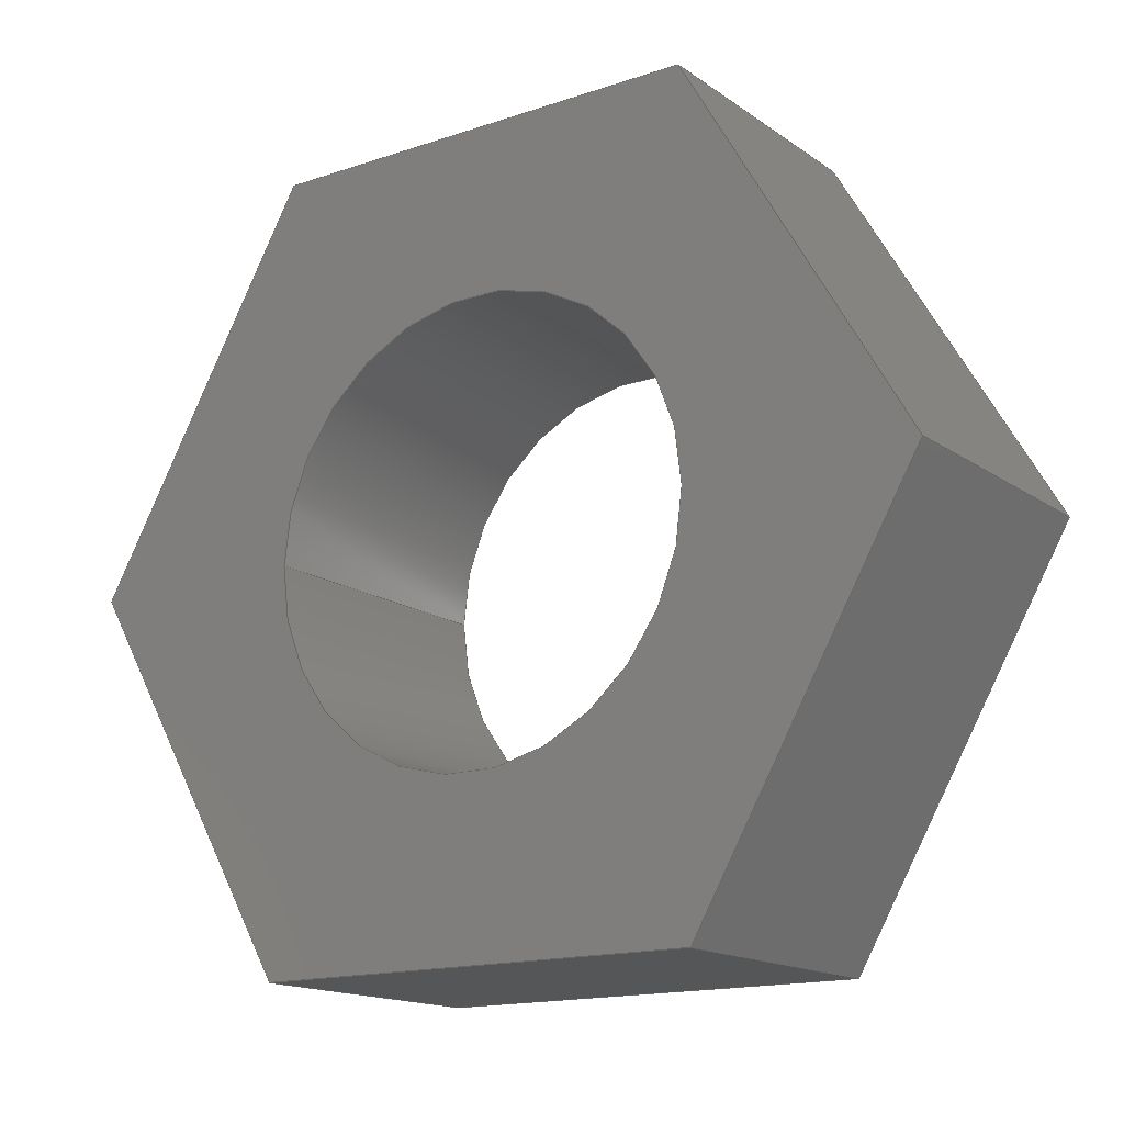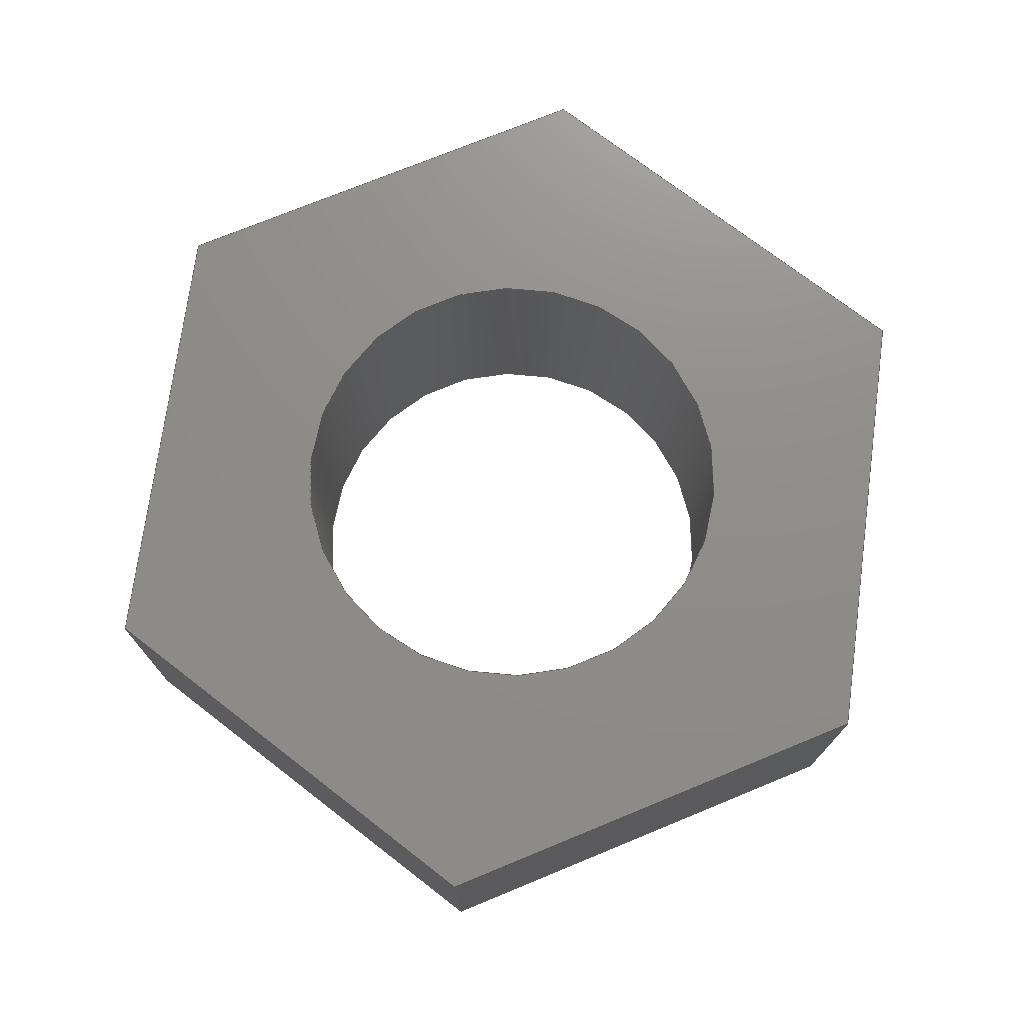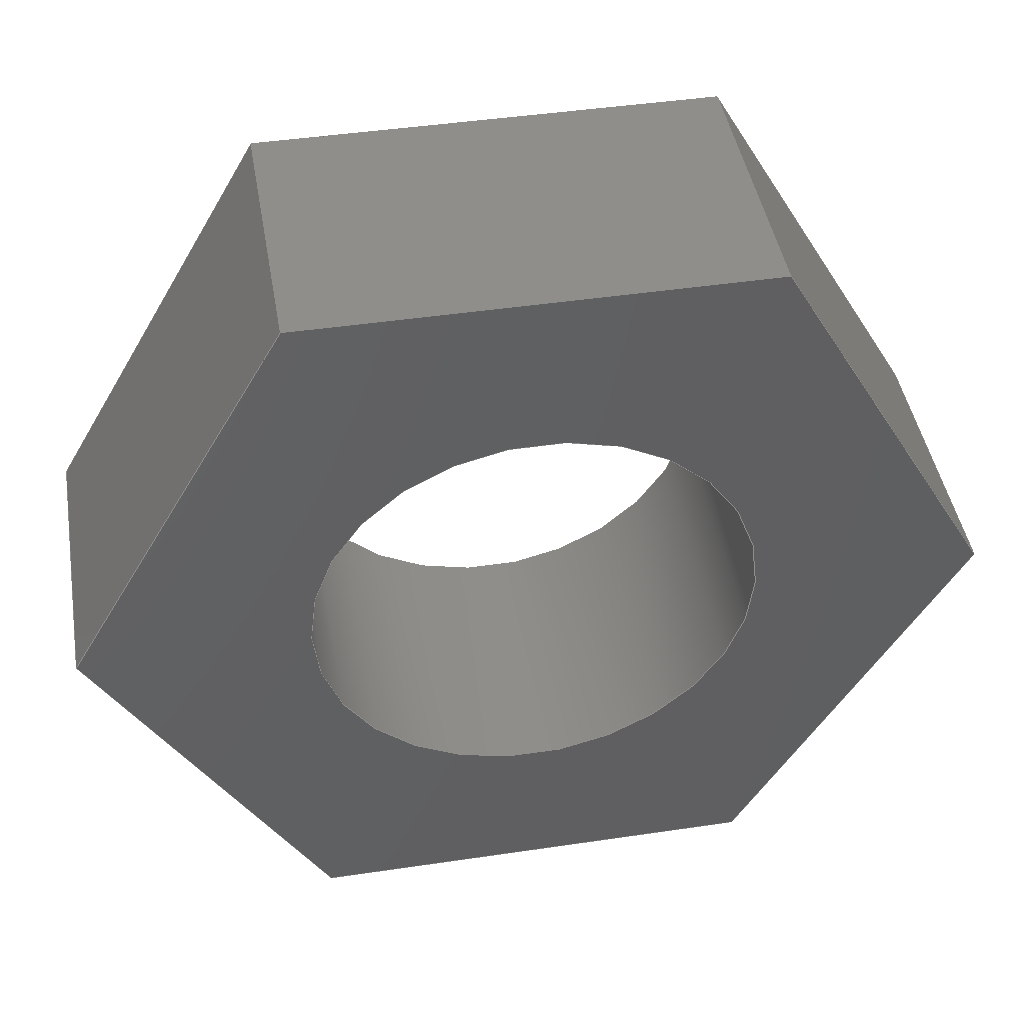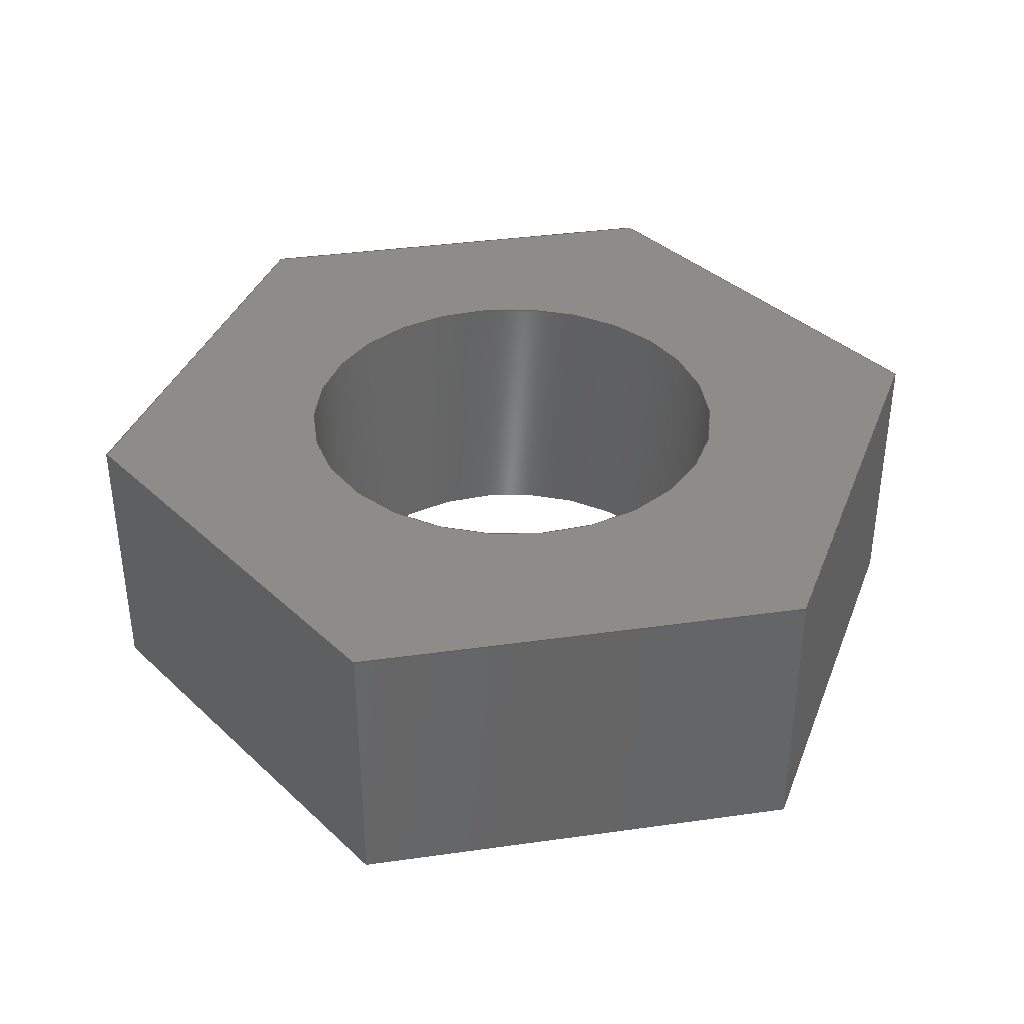
<metadata>
{"format":"step","ext":"step","renderer":"f3d","projection":"perspective","resolution":1024,"background":"white","views":[{"elev":-15.6,"azim":35.3,"up":"+Z"},{"elev":73.8,"azim":-22.4,"up":"+Y"},{"elev":44.7,"azim":-9.8,"up":"+Z"},{"elev":37.1,"azim":-70.3,"up":"+Y"}]}
</metadata>
<code>
ISO-10303-21;
DATA;
#1=MECHANICAL_DESIGN_GEOMETRIC_PRESENTATION_REPRESENTATION('',(#4),#279);
#2=SHAPE_REPRESENTATION_RELATIONSHIP('SRR','None',#286,#3);
#3=ADVANCED_BREP_SHAPE_REPRESENTATION('',(#5),#278);
#4=STYLED_ITEM('',(#295),#5);
#5=MANIFOLD_SOLID_BREP('Body1',#163);
#6=CYLINDRICAL_SURFACE('',#179,0.2);
#7=FACE_BOUND('',#21,.T.);
#8=FACE_BOUND('',#30,.T.);
#9=CIRCLE('',#178,0.2);
#10=CIRCLE('',#180,0.2);
#11=FACE_OUTER_BOUND('',#20,.T.);
#12=FACE_OUTER_BOUND('',#22,.T.);
#13=FACE_OUTER_BOUND('',#23,.T.);
#14=FACE_OUTER_BOUND('',#24,.T.);
#15=FACE_OUTER_BOUND('',#25,.T.);
#16=FACE_OUTER_BOUND('',#26,.T.);
#17=FACE_OUTER_BOUND('',#27,.T.);
#18=FACE_OUTER_BOUND('',#28,.T.);
#19=FACE_OUTER_BOUND('',#29,.T.);
#20=EDGE_LOOP('',(#104,#105,#106,#107,#108,#109));
#21=EDGE_LOOP('',(#110));
#22=EDGE_LOOP('',(#111,#112,#113,#114));
#23=EDGE_LOOP('',(#115,#116,#117,#118));
#24=EDGE_LOOP('',(#119,#120,#121,#122));
#25=EDGE_LOOP('',(#123,#124,#125,#126));
#26=EDGE_LOOP('',(#127,#128,#129,#130));
#27=EDGE_LOOP('',(#131,#132,#133,#134));
#28=EDGE_LOOP('',(#135,#136,#137,#138));
#29=EDGE_LOOP('',(#139,#140,#141,#142,#143,#144));
#30=EDGE_LOOP('',(#145));
#31=LINE('',#235,#50);
#32=LINE('',#237,#51);
#33=LINE('',#239,#52);
#34=LINE('',#241,#53);
#35=LINE('',#243,#54);
#36=LINE('',#244,#55);
#37=LINE('',#250,#56);
#38=LINE('',#253,#57);
#39=LINE('',#255,#58);
#40=LINE('',#256,#59);
#41=LINE('',#259,#60);
#42=LINE('',#260,#61);
#43=LINE('',#263,#62);
#44=LINE('',#264,#63);
#45=LINE('',#267,#64);
#46=LINE('',#268,#65);
#47=LINE('',#271,#66);
#48=LINE('',#272,#67);
#49=LINE('',#274,#68);
#50=VECTOR('',#192,1);
#51=VECTOR('',#193,1);
#52=VECTOR('',#194,1);
#53=VECTOR('',#195,1);
#54=VECTOR('',#196,1);
#55=VECTOR('',#197,1);
#56=VECTOR('',#204,0.2);
#57=VECTOR('',#207,1);
#58=VECTOR('',#208,1);
#59=VECTOR('',#209,1);
#60=VECTOR('',#212,1);
#61=VECTOR('',#213,1);
#62=VECTOR('',#216,1);
#63=VECTOR('',#217,1);
#64=VECTOR('',#220,1);
#65=VECTOR('',#221,1);
#66=VECTOR('',#224,1);
#67=VECTOR('',#225,1);
#68=VECTOR('',#228,1);
#69=VERTEX_POINT('',#233);
#70=VERTEX_POINT('',#234);
#71=VERTEX_POINT('',#236);
#72=VERTEX_POINT('',#238);
#73=VERTEX_POINT('',#240);
#74=VERTEX_POINT('',#242);
#75=VERTEX_POINT('',#245);
#76=VERTEX_POINT('',#248);
#77=VERTEX_POINT('',#252);
#78=VERTEX_POINT('',#254);
#79=VERTEX_POINT('',#258);
#80=VERTEX_POINT('',#262);
#81=VERTEX_POINT('',#266);
#82=VERTEX_POINT('',#270);
#83=EDGE_CURVE('',#69,#70,#31,.T.);
#84=EDGE_CURVE('',#70,#71,#32,.T.);
#85=EDGE_CURVE('',#71,#72,#33,.T.);
#86=EDGE_CURVE('',#72,#73,#34,.T.);
#87=EDGE_CURVE('',#73,#74,#35,.T.);
#88=EDGE_CURVE('',#74,#69,#36,.T.);
#89=EDGE_CURVE('',#75,#75,#9,.T.);
#90=EDGE_CURVE('',#76,#76,#10,.T.);
#91=EDGE_CURVE('',#76,#75,#37,.T.);
#92=EDGE_CURVE('',#77,#70,#38,.T.);
#93=EDGE_CURVE('',#78,#77,#39,.T.);
#94=EDGE_CURVE('',#71,#78,#40,.T.);
#95=EDGE_CURVE('',#79,#78,#41,.T.);
#96=EDGE_CURVE('',#72,#79,#42,.T.);
#97=EDGE_CURVE('',#80,#79,#43,.T.);
#98=EDGE_CURVE('',#73,#80,#44,.T.);
#99=EDGE_CURVE('',#81,#80,#45,.T.);
#100=EDGE_CURVE('',#74,#81,#46,.T.);
#101=EDGE_CURVE('',#82,#81,#47,.T.);
#102=EDGE_CURVE('',#69,#82,#48,.T.);
#103=EDGE_CURVE('',#77,#82,#49,.T.);
#104=ORIENTED_EDGE('',*,*,#83,.T.);
#105=ORIENTED_EDGE('',*,*,#84,.T.);
#106=ORIENTED_EDGE('',*,*,#85,.T.);
#107=ORIENTED_EDGE('',*,*,#86,.T.);
#108=ORIENTED_EDGE('',*,*,#87,.T.);
#109=ORIENTED_EDGE('',*,*,#88,.T.);
#110=ORIENTED_EDGE('',*,*,#89,.T.);
#111=ORIENTED_EDGE('',*,*,#90,.F.);
#112=ORIENTED_EDGE('',*,*,#91,.T.);
#113=ORIENTED_EDGE('',*,*,#89,.F.);
#114=ORIENTED_EDGE('',*,*,#91,.F.);
#115=ORIENTED_EDGE('',*,*,#92,.F.);
#116=ORIENTED_EDGE('',*,*,#93,.F.);
#117=ORIENTED_EDGE('',*,*,#94,.F.);
#118=ORIENTED_EDGE('',*,*,#84,.F.);
#119=ORIENTED_EDGE('',*,*,#94,.T.);
#120=ORIENTED_EDGE('',*,*,#95,.F.);
#121=ORIENTED_EDGE('',*,*,#96,.F.);
#122=ORIENTED_EDGE('',*,*,#85,.F.);
#123=ORIENTED_EDGE('',*,*,#96,.T.);
#124=ORIENTED_EDGE('',*,*,#97,.F.);
#125=ORIENTED_EDGE('',*,*,#98,.F.);
#126=ORIENTED_EDGE('',*,*,#86,.F.);
#127=ORIENTED_EDGE('',*,*,#98,.T.);
#128=ORIENTED_EDGE('',*,*,#99,.F.);
#129=ORIENTED_EDGE('',*,*,#100,.F.);
#130=ORIENTED_EDGE('',*,*,#87,.F.);
#131=ORIENTED_EDGE('',*,*,#100,.T.);
#132=ORIENTED_EDGE('',*,*,#101,.F.);
#133=ORIENTED_EDGE('',*,*,#102,.F.);
#134=ORIENTED_EDGE('',*,*,#88,.F.);
#135=ORIENTED_EDGE('',*,*,#102,.T.);
#136=ORIENTED_EDGE('',*,*,#103,.F.);
#137=ORIENTED_EDGE('',*,*,#92,.T.);
#138=ORIENTED_EDGE('',*,*,#83,.F.);
#139=ORIENTED_EDGE('',*,*,#103,.T.);
#140=ORIENTED_EDGE('',*,*,#101,.T.);
#141=ORIENTED_EDGE('',*,*,#99,.T.);
#142=ORIENTED_EDGE('',*,*,#97,.T.);
#143=ORIENTED_EDGE('',*,*,#95,.T.);
#144=ORIENTED_EDGE('',*,*,#93,.T.);
#145=ORIENTED_EDGE('',*,*,#90,.T.);
#146=PLANE('',#177);
#147=PLANE('',#181);
#148=PLANE('',#182);
#149=PLANE('',#183);
#150=PLANE('',#184);
#151=PLANE('',#185);
#152=PLANE('',#186);
#153=PLANE('',#187);
#154=ADVANCED_FACE('',(#11,#7),#146,.F.);
#155=ADVANCED_FACE('',(#12),#6,.F.);
#156=ADVANCED_FACE('',(#13),#147,.T.);
#157=ADVANCED_FACE('',(#14),#148,.T.);
#158=ADVANCED_FACE('',(#15),#149,.T.);
#159=ADVANCED_FACE('',(#16),#150,.T.);
#160=ADVANCED_FACE('',(#17),#151,.T.);
#161=ADVANCED_FACE('',(#18),#152,.T.);
#162=ADVANCED_FACE('',(#19,#8),#153,.T.);
#163=CLOSED_SHELL('',(#154,#155,#156,#157,#158,#159,#160,#161,#162));
#164=DERIVED_UNIT_ELEMENT(#166,1);
#165=DERIVED_UNIT_ELEMENT(#281,3);
#166=(
MASS_UNIT()
NAMED_UNIT(*)
SI_UNIT(.KILO.,.GRAM.)
);
#167=DERIVED_UNIT((#164,#165));
#168=MEASURE_REPRESENTATION_ITEM('density measure',
POSITIVE_RATIO_MEASURE(7850),#167);
#169=PROPERTY_DEFINITION_REPRESENTATION(#174,#171);
#170=PROPERTY_DEFINITION_REPRESENTATION(#175,#172);
#171=REPRESENTATION('material name',(#173),#278);
#172=REPRESENTATION('density',(#168),#278);
#173=DESCRIPTIVE_REPRESENTATION_ITEM('Steel','Steel');
#174=PROPERTY_DEFINITION('material property','material name',#288);
#175=PROPERTY_DEFINITION('material property','density of part',#288);
#176=AXIS2_PLACEMENT_3D('placement',#231,#188,#189);
#177=AXIS2_PLACEMENT_3D('',#232,#190,#191);
#178=AXIS2_PLACEMENT_3D('',#246,#198,#199);
#179=AXIS2_PLACEMENT_3D('',#247,#200,#201);
#180=AXIS2_PLACEMENT_3D('',#249,#202,#203);
#181=AXIS2_PLACEMENT_3D('',#251,#205,#206);
#182=AXIS2_PLACEMENT_3D('',#257,#210,#211);
#183=AXIS2_PLACEMENT_3D('',#261,#214,#215);
#184=AXIS2_PLACEMENT_3D('',#265,#218,#219);
#185=AXIS2_PLACEMENT_3D('',#269,#222,#223);
#186=AXIS2_PLACEMENT_3D('',#273,#226,#227);
#187=AXIS2_PLACEMENT_3D('',#275,#229,#230);
#188=DIRECTION('axis',(0,0,1));
#189=DIRECTION('refdir',(1,0,0));
#190=DIRECTION('center_axis',(0,1,0));
#191=DIRECTION('ref_axis',(1,0,0));
#192=DIRECTION('',(1,0,0.0004888));
#193=DIRECTION('',(0.4996,0,0.8663));
#194=DIRECTION('',(-0.5004,0,0.8658));
#195=DIRECTION('',(-1,0,-0.0004888));
#196=DIRECTION('',(-0.4996,0,-0.8663));
#197=DIRECTION('',(0.5004,0,-0.8658));
#198=DIRECTION('center_axis',(0,1,0));
#199=DIRECTION('ref_axis',(1,0,0));
#200=DIRECTION('center_axis',(0,1,0));
#201=DIRECTION('ref_axis',(1,0,0));
#202=DIRECTION('center_axis',(0,-1,0));
#203=DIRECTION('ref_axis',(1,0,0));
#204=DIRECTION('',(0,-1,0));
#205=DIRECTION('center_axis',(0.8663,0,-0.4996));
#206=DIRECTION('ref_axis',(-0.4996,0,-0.8663));
#207=DIRECTION('',(0,-1,0));
#208=DIRECTION('',(-0.4996,0,-0.8663));
#209=DIRECTION('',(0,1,0));
#210=DIRECTION('center_axis',(0.8658,0,0.5004));
#211=DIRECTION('ref_axis',(0.5004,0,-0.8658));
#212=DIRECTION('',(0.5004,0,-0.8658));
#213=DIRECTION('',(0,1,0));
#214=DIRECTION('center_axis',(-0.0004888,0,1));
#215=DIRECTION('ref_axis',(1,0,0.0004888));
#216=DIRECTION('',(1,0,0.0004888));
#217=DIRECTION('',(0,1,0));
#218=DIRECTION('center_axis',(-0.8663,0,0.4996));
#219=DIRECTION('ref_axis',(0.4996,0,0.8663));
#220=DIRECTION('',(0.4996,0,0.8663));
#221=DIRECTION('',(0,1,0));
#222=DIRECTION('center_axis',(-0.8658,0,-0.5004));
#223=DIRECTION('ref_axis',(-0.5004,0,0.8658));
#224=DIRECTION('',(-0.5004,0,0.8658));
#225=DIRECTION('',(0,1,0));
#226=DIRECTION('center_axis',(0.0004888,0,-1));
#227=DIRECTION('ref_axis',(-1,0,-0.0004888));
#228=DIRECTION('',(-1,0,-0.0004888));
#229=DIRECTION('center_axis',(0,1,0));
#230=DIRECTION('ref_axis',(1,0,0));
#231=CARTESIAN_POINT('',(0,0,0));
#232=CARTESIAN_POINT('Origin',(0,-0.125,5.551e-17));
#233=CARTESIAN_POINT('',(-0.2019,-0.125,-0.3501));
#234=CARTESIAN_POINT('',(0.2022,-0.125,-0.3499));
#235=CARTESIAN_POINT('',(0.2022,-0.125,-0.3499));
#236=CARTESIAN_POINT('',(0.4041,-0.125,0.0001975));
#237=CARTESIAN_POINT('',(0.4041,-0.125,0.0001975));
#238=CARTESIAN_POINT('',(0.2019,-0.125,0.3501));
#239=CARTESIAN_POINT('',(0.2019,-0.125,0.3501));
#240=CARTESIAN_POINT('',(-0.2022,-0.125,0.3499));
#241=CARTESIAN_POINT('',(-0.2022,-0.125,0.3499));
#242=CARTESIAN_POINT('',(-0.4041,-0.125,-0.0001975));
#243=CARTESIAN_POINT('',(-0.4041,-0.125,-0.0001975));
#244=CARTESIAN_POINT('',(-0.2019,-0.125,-0.3501));
#245=CARTESIAN_POINT('',(-0.2,-0.125,2.449e-17));
#246=CARTESIAN_POINT('Origin',(0,-0.125,0));
#247=CARTESIAN_POINT('Origin',(0,0,0));
#248=CARTESIAN_POINT('',(-0.2,0.125,2.449e-17));
#249=CARTESIAN_POINT('Origin',(0,0.125,0));
#250=CARTESIAN_POINT('',(-0.2,0,2.449e-17));
#251=CARTESIAN_POINT('Origin',(0.4041,0,0.0001975));
#252=CARTESIAN_POINT('',(0.2022,0.125,-0.3499));
#253=CARTESIAN_POINT('',(0.2022,0,-0.3499));
#254=CARTESIAN_POINT('',(0.4041,0.125,0.0001975));
#255=CARTESIAN_POINT('',(0.4041,0.125,0.0001975));
#256=CARTESIAN_POINT('',(0.4041,0,0.0001975));
#257=CARTESIAN_POINT('Origin',(0.2019,0,0.3501));
#258=CARTESIAN_POINT('',(0.2019,0.125,0.3501));
#259=CARTESIAN_POINT('',(0.2019,0.125,0.3501));
#260=CARTESIAN_POINT('',(0.2019,0,0.3501));
#261=CARTESIAN_POINT('Origin',(-0.2022,0,0.3499));
#262=CARTESIAN_POINT('',(-0.2022,0.125,0.3499));
#263=CARTESIAN_POINT('',(-0.2022,0.125,0.3499));
#264=CARTESIAN_POINT('',(-0.2022,0,0.3499));
#265=CARTESIAN_POINT('Origin',(-0.4041,0,-0.0001975));
#266=CARTESIAN_POINT('',(-0.4041,0.125,-0.0001975));
#267=CARTESIAN_POINT('',(-0.4041,0.125,-0.0001975));
#268=CARTESIAN_POINT('',(-0.4041,0,-0.0001975));
#269=CARTESIAN_POINT('Origin',(-0.2019,0,-0.3501));
#270=CARTESIAN_POINT('',(-0.2019,0.125,-0.3501));
#271=CARTESIAN_POINT('',(-0.2019,0.125,-0.3501));
#272=CARTESIAN_POINT('',(-0.2019,0,-0.3501));
#273=CARTESIAN_POINT('Origin',(0.2022,0,-0.3499));
#274=CARTESIAN_POINT('',(0.2022,0.125,-0.3499));
#275=CARTESIAN_POINT('Origin',(0,0.125,5.551e-17));
#276=UNCERTAINTY_MEASURE_WITH_UNIT(LENGTH_MEASURE(0.001),#280,
'DISTANCE_ACCURACY_VALUE',
'Maximum model space distance between geometric entities at asserted c
onnectivities');
#277=UNCERTAINTY_MEASURE_WITH_UNIT(LENGTH_MEASURE(0.001),#280,
'DISTANCE_ACCURACY_VALUE',
'Maximum model space distance between geometric entities at asserted c
onnectivities');
#278=(
GEOMETRIC_REPRESENTATION_CONTEXT(3)
GLOBAL_UNCERTAINTY_ASSIGNED_CONTEXT((#276))
GLOBAL_UNIT_ASSIGNED_CONTEXT((#280,#282,#283))
REPRESENTATION_CONTEXT('','3D')
);
#279=(
GEOMETRIC_REPRESENTATION_CONTEXT(3)
GLOBAL_UNCERTAINTY_ASSIGNED_CONTEXT((#277))
GLOBAL_UNIT_ASSIGNED_CONTEXT((#280,#282,#283))
REPRESENTATION_CONTEXT('','3D')
);
#280=(
LENGTH_UNIT()
NAMED_UNIT(*)
SI_UNIT(.CENTI.,.METRE.)
);
#281=(
LENGTH_UNIT()
NAMED_UNIT(*)
SI_UNIT($,.METRE.)
);
#282=(
NAMED_UNIT(*)
PLANE_ANGLE_UNIT()
SI_UNIT($,.RADIAN.)
);
#283=(
NAMED_UNIT(*)
SI_UNIT($,.STERADIAN.)
SOLID_ANGLE_UNIT()
);
#284=SHAPE_DEFINITION_REPRESENTATION(#285,#286);
#285=PRODUCT_DEFINITION_SHAPE('',$,#288);
#286=SHAPE_REPRESENTATION('',(#176),#278);
#287=PRODUCT_DEFINITION_CONTEXT('part definition',#292,'design');
#288=PRODUCT_DEFINITION('Nut','Nut v1',#289,#287);
#289=PRODUCT_DEFINITION_FORMATION('',$,#294);
#290=PRODUCT_RELATED_PRODUCT_CATEGORY('Nut v1','Nut v1',(#294));
#291=APPLICATION_PROTOCOL_DEFINITION('international standard',
'automotive_design',2009,#292);
#292=APPLICATION_CONTEXT(
'Core Data for Automotive Mechanical Design Process');
#293=PRODUCT_CONTEXT('part definition',#292,'mechanical');
#294=PRODUCT('Nut','Nut v1',$,(#293));
#295=PRESENTATION_STYLE_ASSIGNMENT((#296));
#296=SURFACE_STYLE_USAGE(.BOTH.,#297);
#297=SURFACE_SIDE_STYLE('',(#298));
#298=SURFACE_STYLE_FILL_AREA(#299);
#299=FILL_AREA_STYLE('Steel - Satin',(#300));
#300=FILL_AREA_STYLE_COLOUR('Steel - Satin',#301);
#301=COLOUR_RGB('Steel - Satin',0.6275,0.6275,0.6275);
ENDSEC;
END-ISO-10303-21;

</code>
